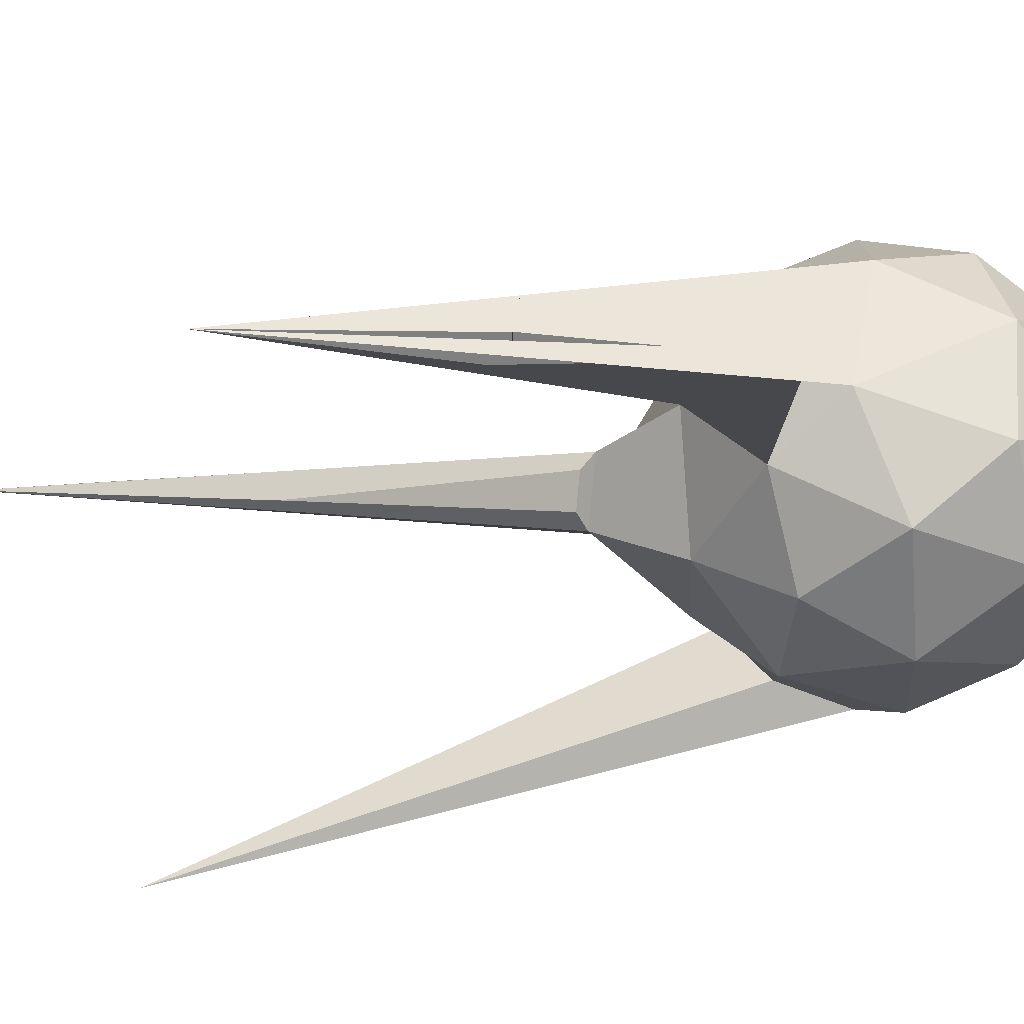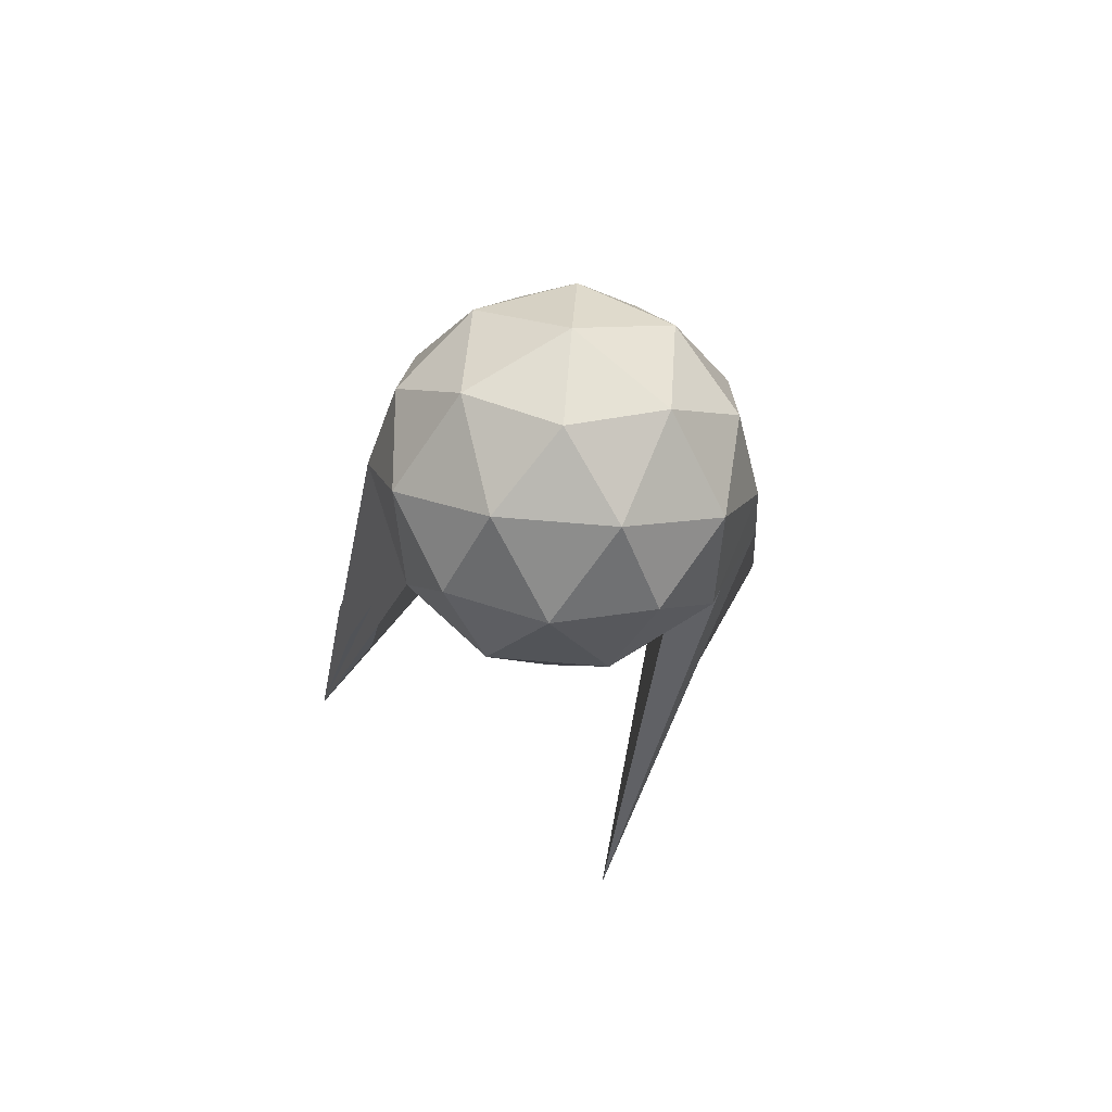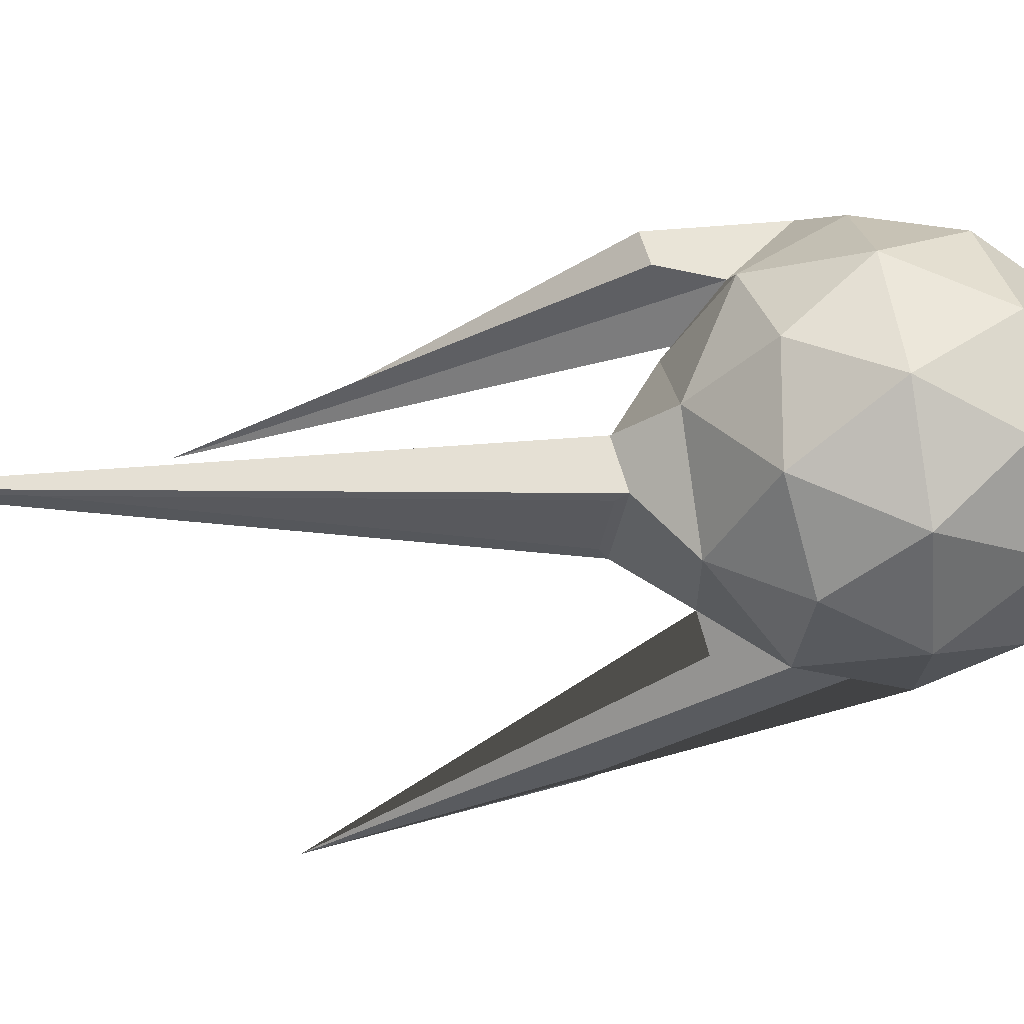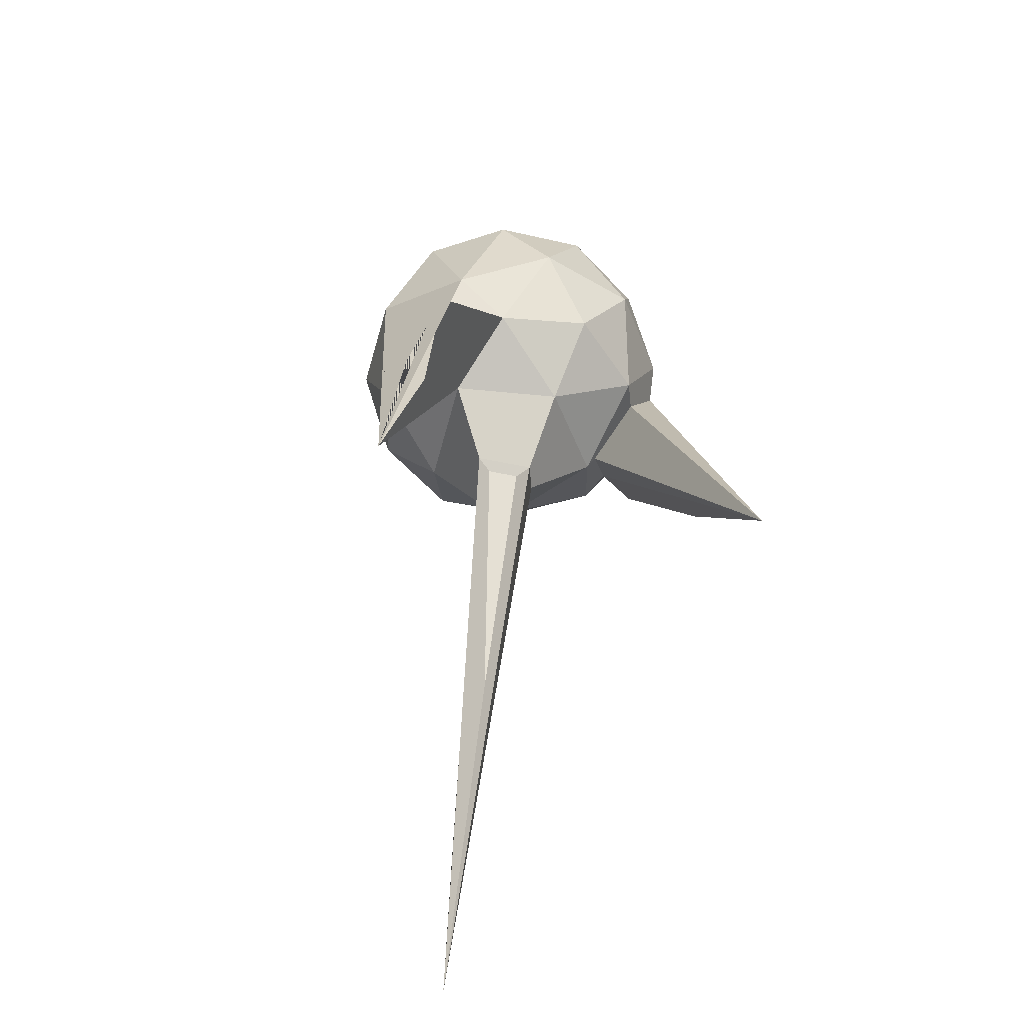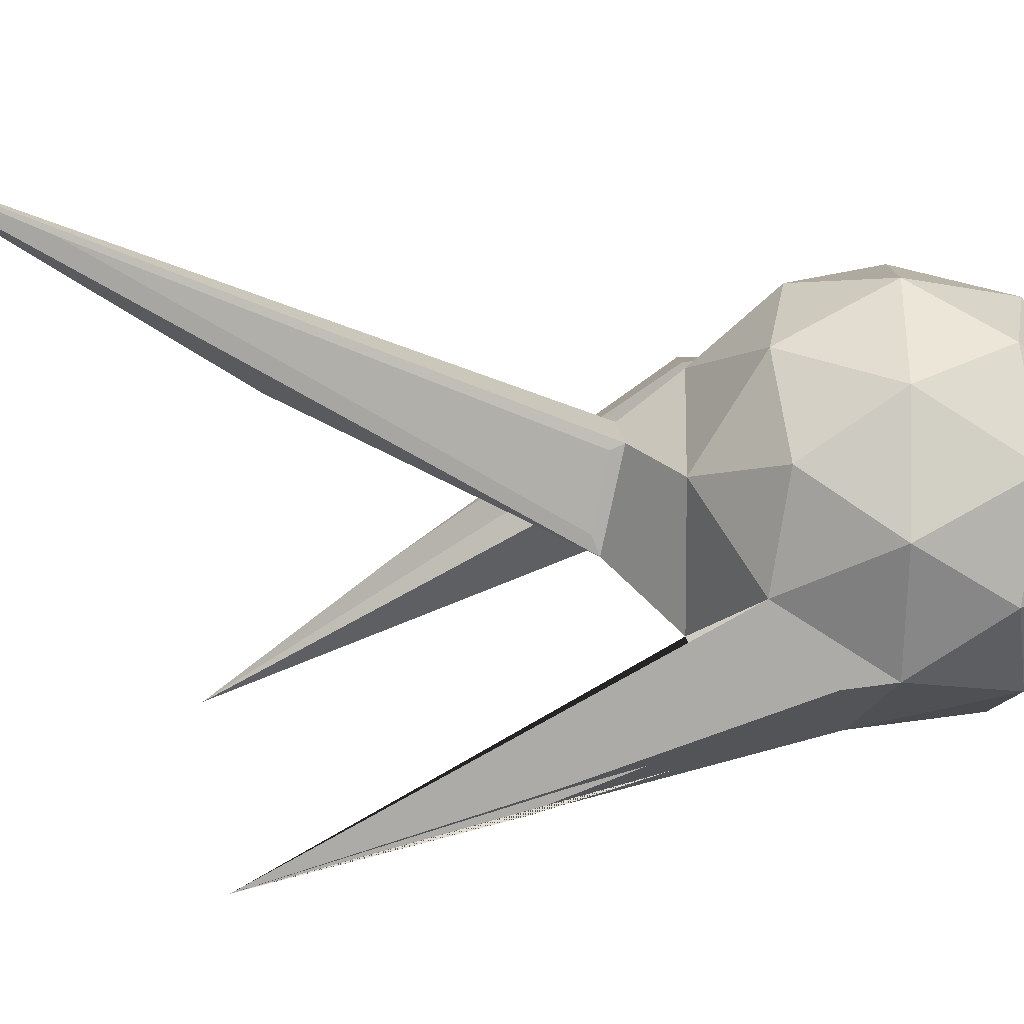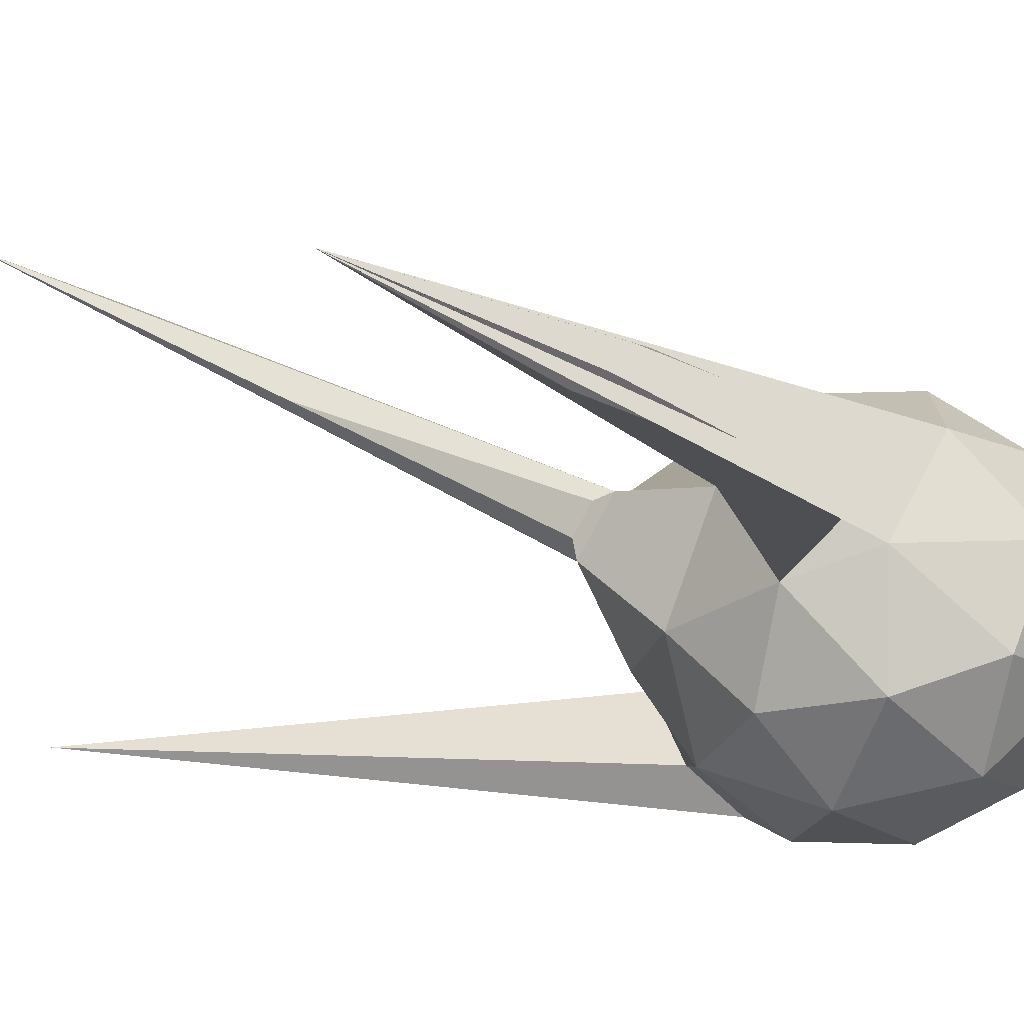
<metadata>
{"format":"obj","ext":"obj","renderer":"f3d","projection":"perspective","resolution":1024,"background":"white","views":[{"elev":-77.3,"azim":95.4,"up":"+Z"},{"elev":77.9,"azim":-157.4,"up":"+Y"},{"elev":73.3,"azim":81.5,"up":"+Z"},{"elev":-48.9,"azim":164.8,"up":"+Y"},{"elev":27.8,"azim":91.8,"up":"+Z"},{"elev":-73.4,"azim":72.0,"up":"+Z"}]}
</metadata>
<code>
o Icosphere
v 0.02867 2.429 0.4652
v 0.7236 4.553 0.5257
v -0.2764 4.553 0.8506
v -0.9216 2.873 -0.8153
v -0.2764 4.553 -0.8506
v 1.078 2.339 -1.281
v 0.2764 5.447 0.8506
v -0.7236 5.447 0.5257
v -0.7236 5.447 -0.5257
v 0.2764 5.447 -0.8506
v 0.8944 5.447 0
v 0 6 0
v 0.2629 4.474 0.809
v 0.8506 4.474 0
v -0.6882 4.474 0.5
v -0.6882 4.474 -0.5
v 0.2629 4.474 -0.809
v 0.9511 5 0.309
v 0.9511 5 -0.309
v 0 5 1
v 0.5878 5 0.809
v -0.9511 5 0.309
v -0.5878 5 0.809
v -0.5878 5 -0.809
v -0.9511 5 -0.309
v 0.5402 4.831 -0.7876
v -0 5 -1
v 0.6882 5.526 0.5
v -0.2629 5.526 0.809
v -0.8506 5.526 0
v -0.2629 5.526 -0.809
v 0.6882 5.526 -0.5
v 0.1625 5.851 0.5
v 0.5257 5.851 0
v -0.4253 5.851 0.309
v -0.4253 5.851 -0.309
v 0.1625 5.851 -0.5
v -0.1577 3.876 0.2655
v -0.1664 4.157 0.5123
v 0.4358 4.157 0.3166
v 0.1222 3.852 0.2722
v 0.454 4.171 -0.405
v 0.1661 3.747 -0.1257
v -0.1496 3.825 0
v -0.5387 4.157 0
v -0.004638 3.715 -0.1565
v -0.1664 4.157 -0.5123
v 0.2212 3.781 -0.06589
v -0.07653 3.757 -0.2159
v 0.04195 1.627 1.157
v -0.07483 2.391 0.7868
v 0.1084 3.915 0.3
v 0.242 3.818 -0.1571
v 0 0.8973 1.464
v -0.6882 4.474 0.5
v -0.6882 4.474 -0.5
v -0.9511 5 0.309
v -0.9511 5 -0.309
v -0.5387 4.157 0
v -0.8921 4.172 0.2057
v -0.7283 4.36 -0.3142
v -1.071 4.15 0.1446
v -0.9568 4.801 -0.1768
v -0.6341 4.242 -0.1005
v -0.7498 4.46 0.2867
v -0.8556 2.815 -1.106
v -1.013 4.8 0.1723
v -0.9561 1.957 -1.624
v -0.7498 4.46 -0.3414
v -0.5972 4.27 0.00472
v 0.6445 4.678 -0.7117
v 0.8373 4.776 -0.4174
v 0.7965 4.508 -0.266
v 0.6728 4.19 -0.3443
v 0.2629 4.474 -0.809
v 1.013 3.617 -0.8699
v 0.7858 3.426 -0.974
v 0.8373 4.776 -0.4174
v 0.454 4.171 -0.405
v 0.9037 3.554 -0.9903
v 0.5634 4.18 -0.3747
v 0.454 4.171 -0.405
v 0.3584 4.323 -0.607
v 0.454 4.171 -0.405
v 0.2629 4.474 -0.809
f 39 3 15
f 14 40 42
f 45 39 15
f 47 45 16
f 42 83 17 71 77 6 74 81
f 2 14 18
f 3 13 20
f 45 15 55 59
f 5 16 24
f 71 17 26
f 2 18 21
f 3 20 23
f 22 25 58 57
f 5 24 27
f 6 80 71 26 19 72 76
f 7 28 33
f 8 29 35
f 9 30 36
f 10 31 37
f 11 32 34
f 34 37 12
f 34 32 37
f 32 10 37
f 37 36 12
f 37 31 36
f 31 9 36
f 36 35 12
f 36 30 35
f 30 8 35
f 35 33 12
f 35 29 33
f 29 7 33
f 33 34 12
f 33 28 34
f 28 11 34
f 19 32 11
f 19 26 32
f 26 10 32
f 27 31 10
f 27 24 31
f 24 9 31
f 25 30 9
f 25 22 30
f 22 8 30
f 23 29 8
f 23 20 29
f 20 7 29
f 21 28 7
f 21 18 28
f 18 11 28
f 26 27 10
f 26 17 27
f 17 5 27
f 24 25 9
f 24 16 25
f 16 45 59 56
f 22 23 8
f 22 15 23
f 15 3 23
f 20 21 7
f 20 13 21
f 13 2 21
f 18 19 11
f 18 14 19
f 14 73 6 76 72 19
f 42 47 17 83
f 54 51 44 49
f 47 5 17
f 25 16 56 58
f 47 16 5
f 15 22 57 55
f 39 13 3
f 40 2 13
f 1 46 43
f 14 42 81 74 6 73
f 2 40 14
f 39 40 13
f 54 52 38
f 41 50 48
f 53 49 47 42
f 49 44 45 47
f 44 38 39 45
f 42 40 52 53
f 38 52 40 39
f 54 38 44 51
f 43 46 49 53
f 1 43 53 54
f 46 1 54 49
f 41 48 53 52
f 50 41 52 54
f 48 50 54 53
f 59 55 65 70
f 57 58 63 67
f 55 57 67 65
f 56 59 70 69
f 58 56 69 63
f 4 60 62
f 68 67 63
f 69 68 63
f 70 65 68
f 64 66 61
f 60 4 68 65
f 4 62 67 68
f 62 60 65 67
f 61 66 68 69
f 64 61 69 70
f 66 64 70 68
f 6 77 71 80
l 78 71
l 82 79
l 26 42
l 72 78
l 80 76
l 84 82
l 73 74
l 78 73
l 17 85
l 42 84
l 85 75

</code>
